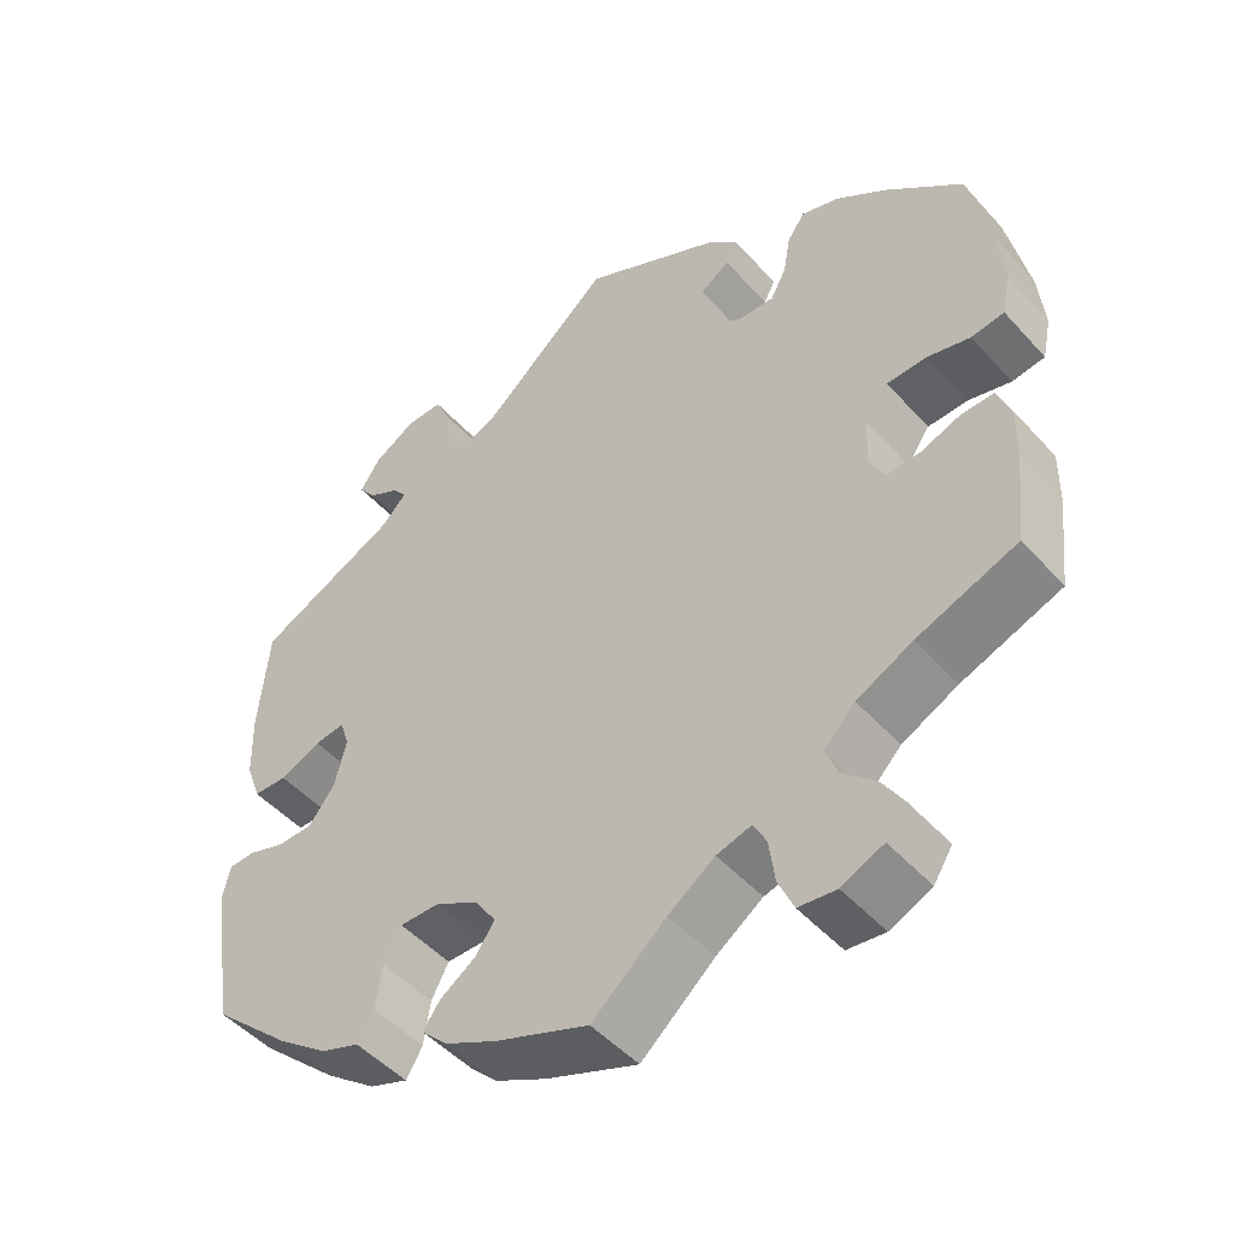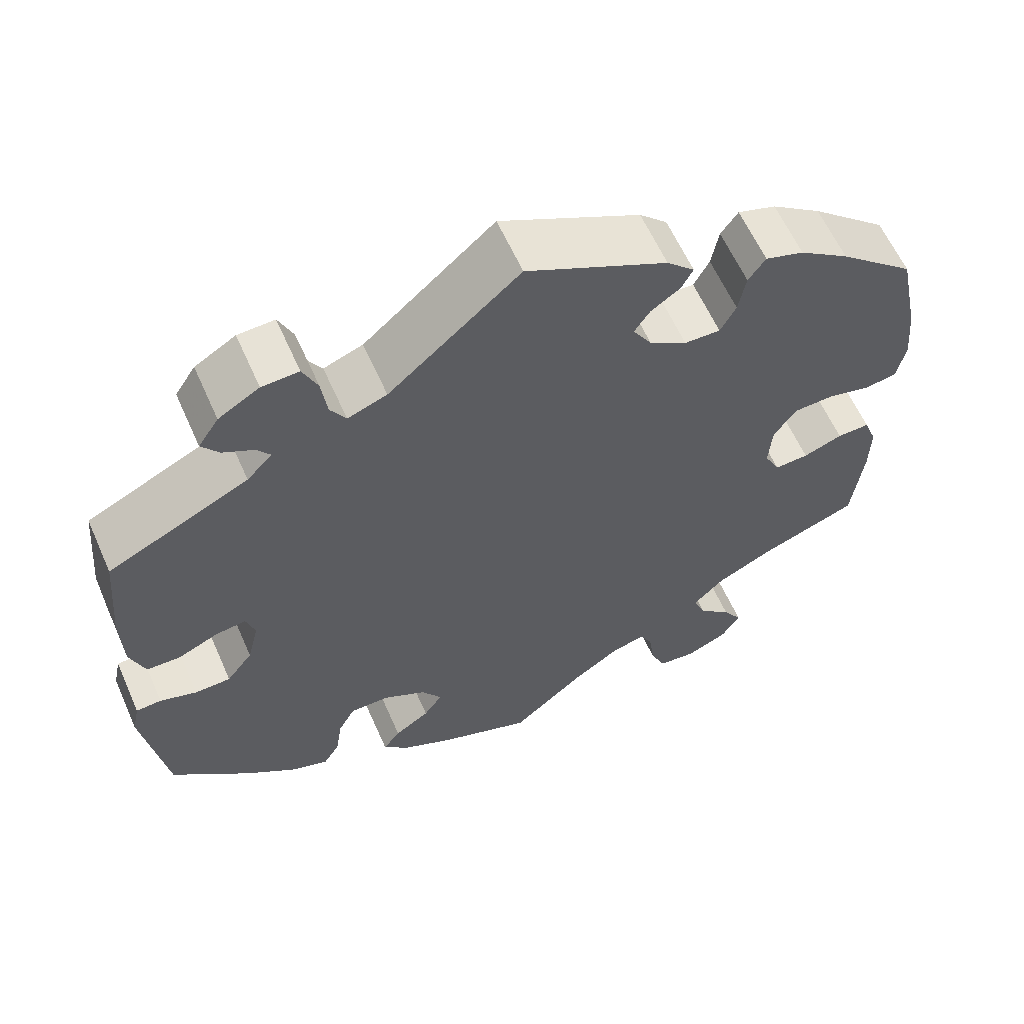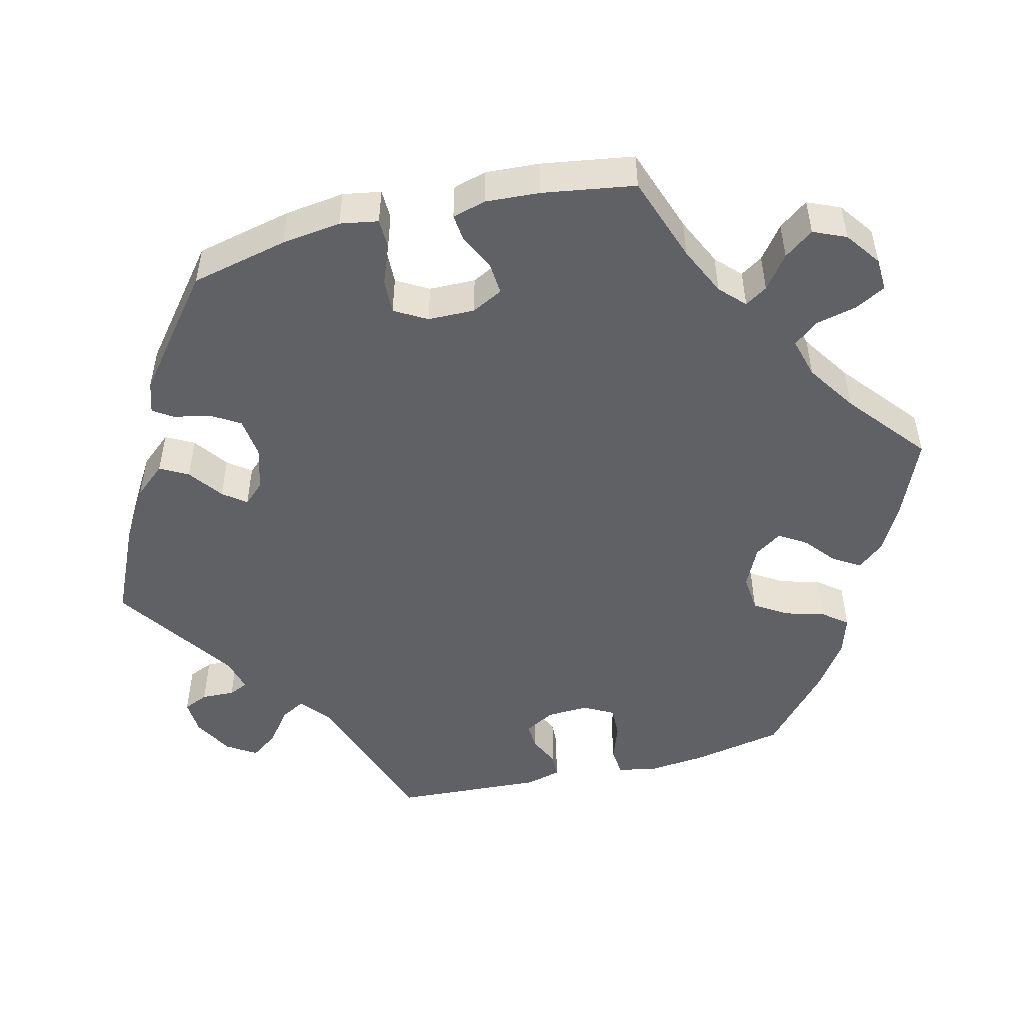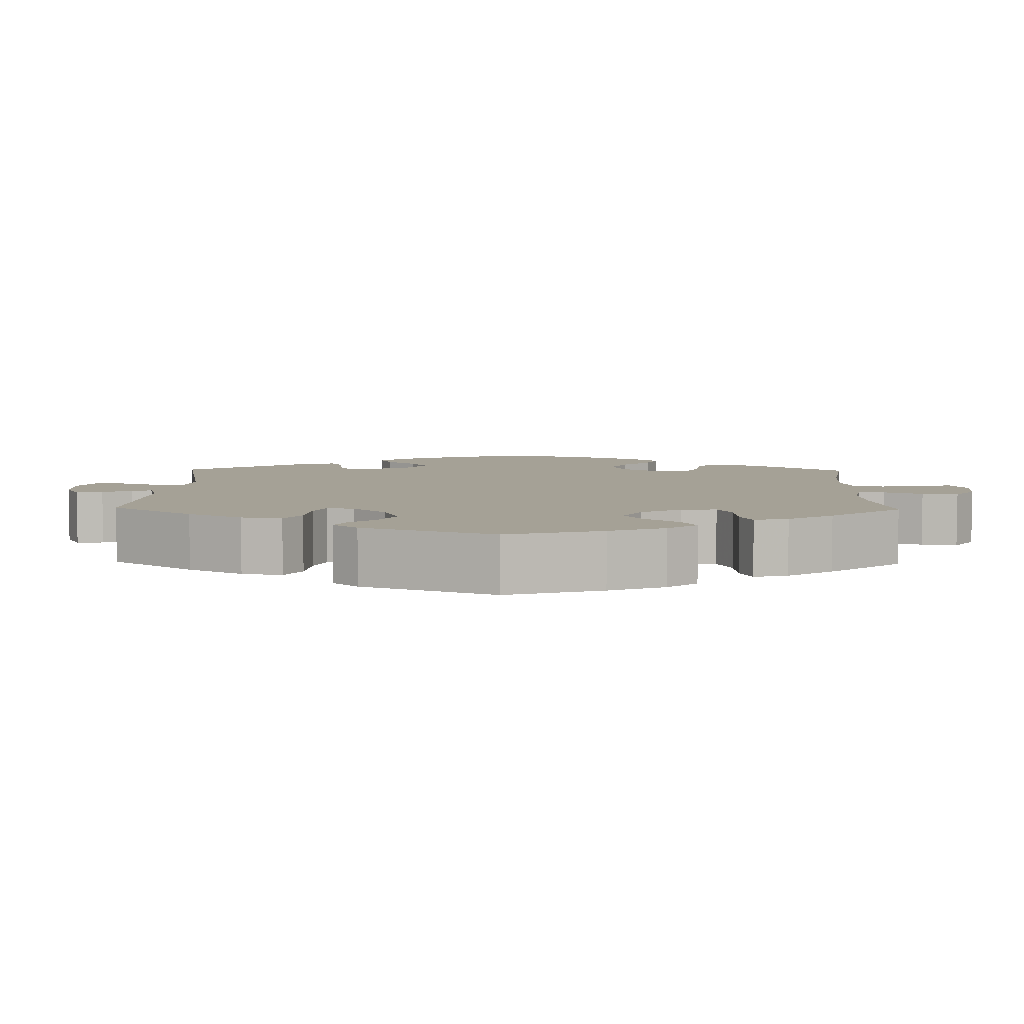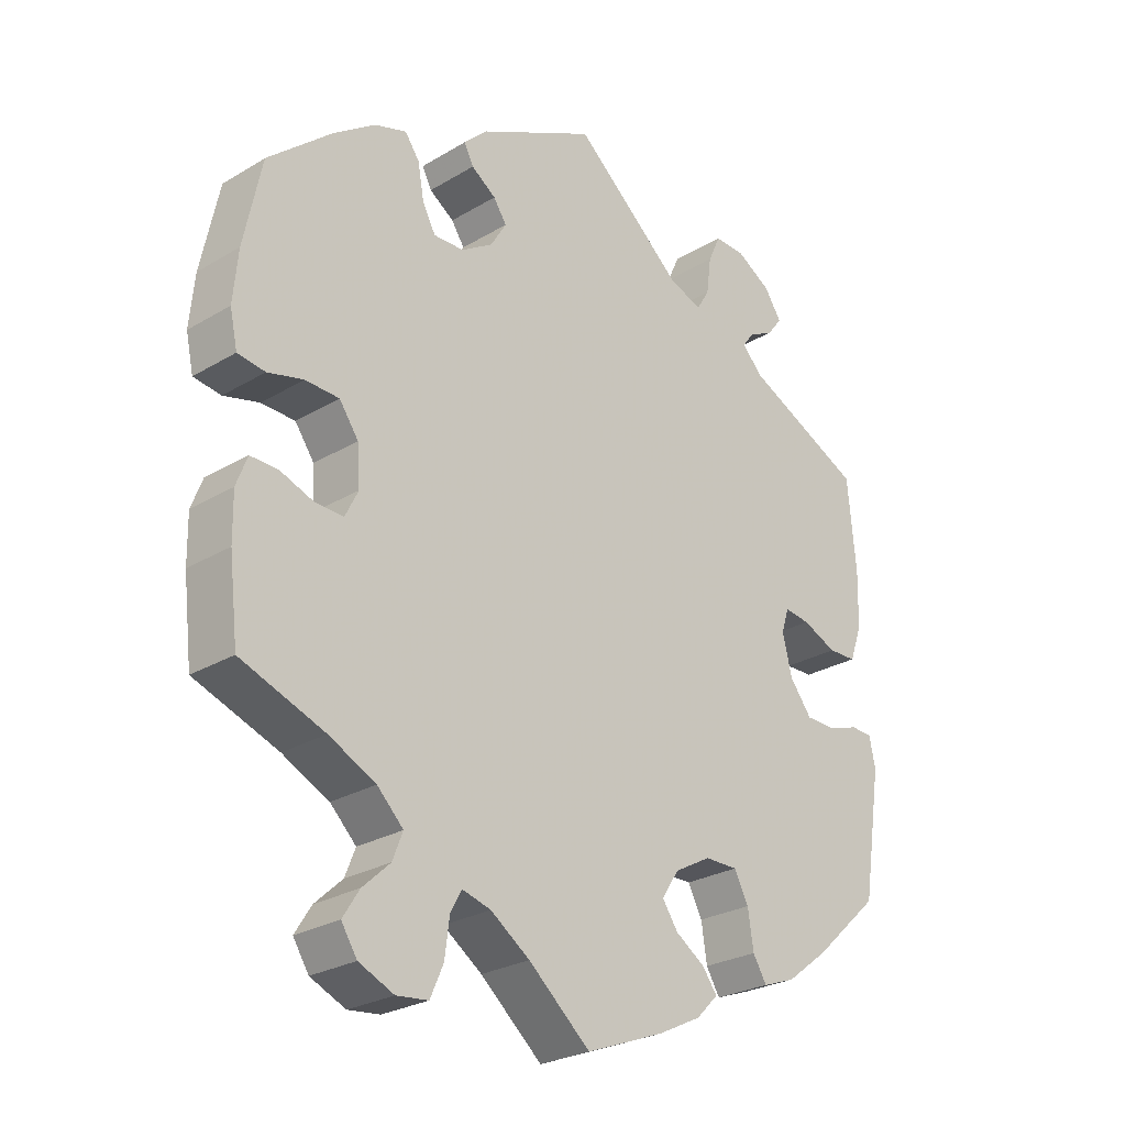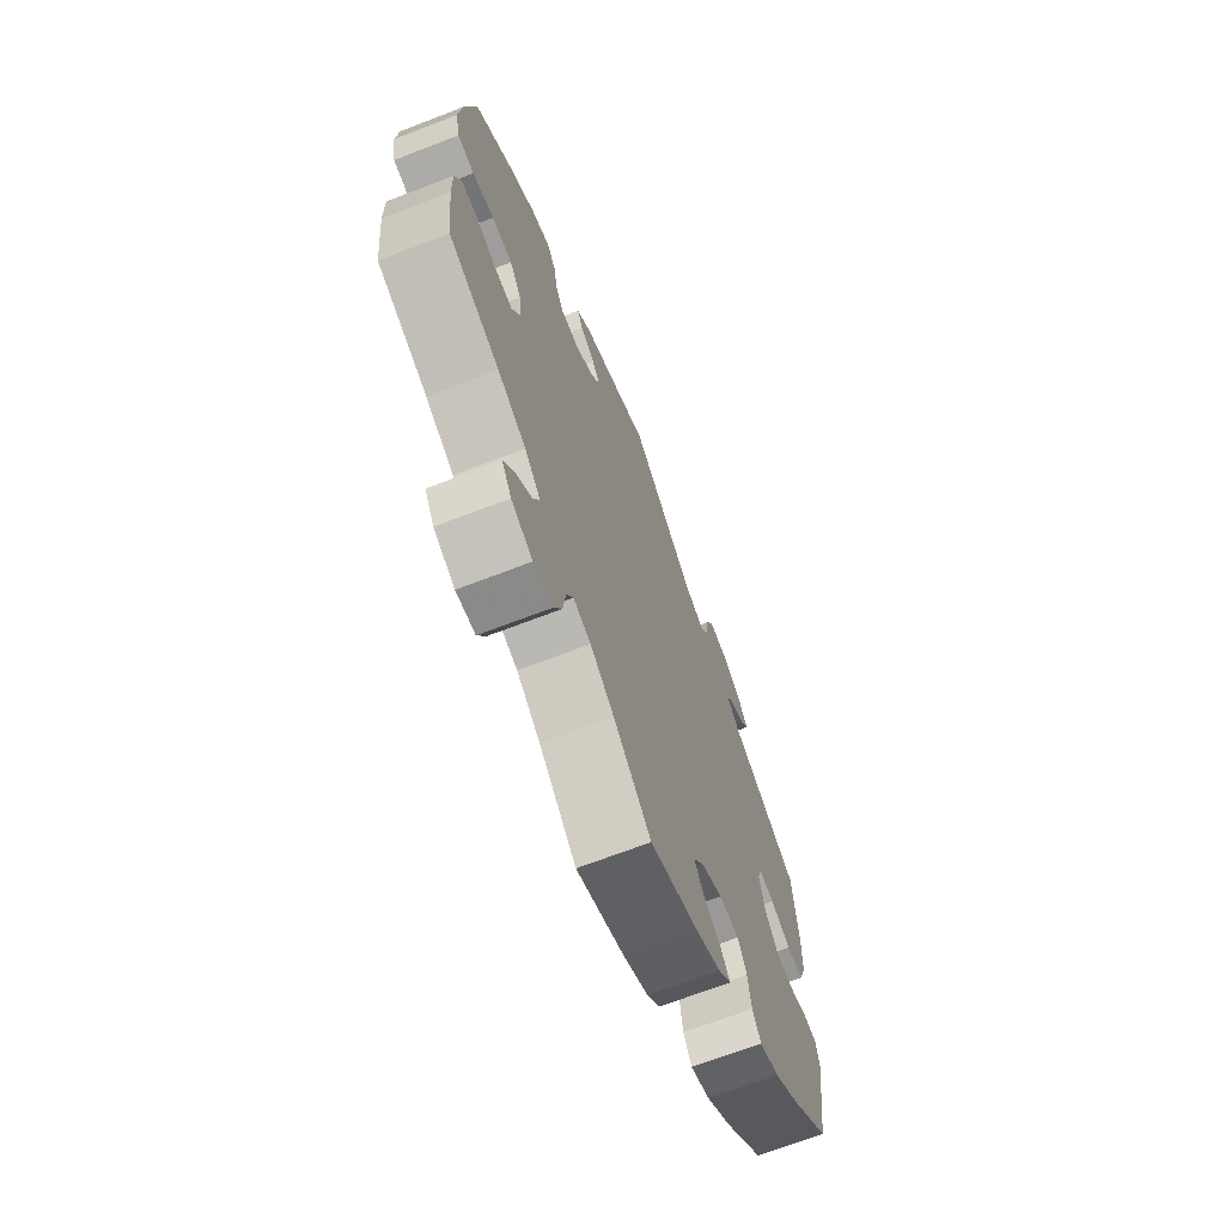
<metadata>
{"format":"obj","ext":"obj","renderer":"f3d","projection":"perspective","resolution":1024,"background":"white","views":[{"elev":-48.6,"azim":-140.2,"up":"+Z"},{"elev":61.1,"azim":156.1,"up":"+Z"},{"elev":-50.0,"azim":164.1,"up":"+Y"},{"elev":6.0,"azim":121.2,"up":"+Y"},{"elev":-26.2,"azim":-46.6,"up":"+Z"},{"elev":-68.9,"azim":-68.9,"up":"+Z"}]}
</metadata>
<code>
v -0.407 0.07 0.369
v -0.346 0.07 0.412
v -0.299 0.07 0.427
v -0.278 0.07 0.397
v -0.269 0.07 0.347
v -0.25 0.07 0.311
v -0.206 0.07 0.312
v -0.16 0.07 0.341
v -0.137 0.07 0.379
v -0.156 0.07 0.408
v -0.192 0.07 0.433
v -0.206 0.07 0.46
v -0.172 0.07 0.493
v 0 0.07 0.578
v 0.16 0.07 0.439
v 0.208 0.07 0.421
v 0.227 0.07 0.452
v 0.234 0.07 0.505
v 0.252 0.07 0.545
v 0.297 0.07 0.543
v 0.347 0.07 0.513
v 0.372 0.07 0.475
v 0.351 0.07 0.447
v 0.313 0.07 0.427
v 0.297 0.07 0.405
v 0.328 0.07 0.373
v 0.5 0.07 0.29
v 0.512 0.07 0.159
v 0.51 0.07 0.079
v 0.492 0.07 0.029
v 0.451 0.07 0.028
v 0.401 0.07 0.05
v 0.364 0.07 0.055
v 0.353 0.07 0.02
v 0.367 0.07 -0.037
v 0.399 0.07 -0.079
v 0.443 0.07 -0.08
v 0.488 0.07 -0.065
v 0.519 0.07 -0.067
v 0.528 0.07 -0.109
v 0.5 0.07 -0.289
v 0.405 0.07 -0.376
v 0.343 0.07 -0.423
v 0.296 0.07 -0.44
v 0.276 0.07 -0.407
v 0.268 0.07 -0.353
v 0.247 0.07 -0.313
v 0.199 0.07 -0.313
v 0.146 0.07 -0.342
v 0.121 0.07 -0.38
v 0.144 0.07 -0.414
v 0.187 0.07 -0.443
v 0.208 0.07 -0.472
v 0.176 0.07 -0.504
v 0.113 0.07 -0.535
v 0 0.07 -0.578
v -0.09 0.07 -0.5
v -0.147 0.07 -0.46
v -0.189 0.07 -0.448
v -0.205 0.07 -0.478
v -0.212 0.07 -0.531
v -0.231 0.07 -0.574
v -0.277 0.07 -0.579
v -0.328 0.07 -0.556
v -0.351 0.07 -0.52
v -0.327 0.07 -0.482
v -0.287 0.07 -0.445
v -0.272 0.07 -0.407
v -0.31 0.07 -0.369
v -0.378 0.07 -0.335
v -0.5 0.07 -0.289
v -0.513 0.07 -0.177
v -0.514 0.07 -0.111
v -0.498 0.07 -0.069
v -0.458 0.07 -0.07
v -0.41 0.07 -0.088
v -0.368 0.07 -0.09
v -0.349 0.07 -0.052
v -0.353 0.07 0.005
v -0.381 0.07 0.045
v -0.43 0.07 0.047
v -0.482 0.07 0.034
v -0.522 0.07 0.04
v -0.533 0.07 0.091
v -0.526 0.07 0.165
v -0.5 0.07 0.289
v -0.407 0 0.369
v -0.346 0 0.412
v -0.299 0 0.427
v -0.278 0 0.397
v -0.269 0 0.347
v -0.25 0 0.311
v -0.206 0 0.312
v -0.16 0 0.341
v -0.137 0 0.379
v -0.156 0 0.408
v -0.192 0 0.433
v -0.206 0 0.46
v -0.172 0 0.493
v 0 0 0.578
v 0.16 0 0.439
v 0.208 0 0.421
v 0.227 0 0.452
v 0.234 0 0.505
v 0.252 0 0.545
v 0.297 0 0.543
v 0.347 0 0.513
v 0.372 0 0.475
v 0.351 0 0.447
v 0.313 0 0.427
v 0.297 0 0.405
v 0.328 0 0.373
v 0.5 0 0.29
v 0.512 0 0.159
v 0.51 0 0.079
v 0.492 0 0.029
v 0.451 0 0.028
v 0.401 0 0.05
v 0.364 0 0.055
v 0.353 0 0.02
v 0.367 0 -0.037
v 0.399 0 -0.079
v 0.443 0 -0.08
v 0.488 0 -0.065
v 0.519 0 -0.067
v 0.528 0 -0.109
v 0.5 0 -0.289
v 0.405 0 -0.376
v 0.343 0 -0.423
v 0.296 0 -0.44
v 0.276 0 -0.407
v 0.268 0 -0.353
v 0.247 0 -0.313
v 0.199 0 -0.313
v 0.146 0 -0.342
v 0.121 0 -0.38
v 0.144 0 -0.414
v 0.187 0 -0.443
v 0.208 0 -0.472
v 0.176 0 -0.504
v 0.113 0 -0.535
v 0 0 -0.578
v -0.09 0 -0.5
v -0.147 0 -0.46
v -0.189 0 -0.448
v -0.205 0 -0.478
v -0.212 0 -0.531
v -0.231 0 -0.574
v -0.277 0 -0.579
v -0.328 0 -0.556
v -0.351 0 -0.52
v -0.327 0 -0.482
v -0.287 0 -0.445
v -0.272 0 -0.407
v -0.31 0 -0.369
v -0.378 0 -0.335
v -0.5 0 -0.289
v -0.513 0 -0.177
v -0.514 0 -0.111
v -0.498 0 -0.069
v -0.458 0 -0.07
v -0.41 0 -0.088
v -0.368 0 -0.09
v -0.349 0 -0.052
v -0.353 0 0.005
v -0.381 0 0.045
v -0.43 0 0.047
v -0.482 0 0.034
v -0.522 0 0.04
v -0.533 0 0.091
v -0.526 0 0.165
v -0.5 0 0.289
f 81 82 83 84
f 80 81 84 85
f 73 74 75 76
f 73 76 77
f 70 71 72 73
f 69 70 73 77
f 68 69 77 78
f 64 65 66 67
f 64 67 68
f 63 64 68
f 60 61 62 63
f 59 60 63 68
f 58 59 68 78
f 54 55 56 57
f 51 52 53 54
f 50 51 54 57
f 49 50 57 58
f 43 44 45 46
f 43 46 47
f 42 43 47
f 41 42 47
f 40 41 47 48
f 37 38 39 40
f 36 37 40 48
f 29 30 31 32
f 29 32 33
f 26 27 28 29
f 25 26 29 33
f 21 22 23 24
f 21 24 25
f 20 21 25
f 17 18 19 20
f 16 17 20 25
f 12 13 14 15
f 10 11 12 15
f 9 10 15 16
f 8 9 16 25
f 2 3 4 5
f 2 5 6
f 1 2 6
f 80 85 86 1
f 49 58 78 79
f 35 36 48 49
f 34 35 49 79
f 7 8 25 33
f 6 7 33 34
f 34 79 80
f 1 6 34 80
f 170 169 168 167
f 171 170 167 166
f 162 161 160 159
f 163 162 159
f 159 158 157 156
f 163 159 156 155
f 164 163 155 154
f 153 152 151 150
f 154 153 150
f 154 150 149
f 149 148 147 146
f 154 149 146 145
f 164 154 145 144
f 143 142 141 140
f 140 139 138 137
f 143 140 137 136
f 144 143 136 135
f 132 131 130 129
f 133 132 129
f 133 129 128
f 133 128 127
f 134 133 127 126
f 126 125 124 123
f 134 126 123 122
f 118 117 116 115
f 119 118 115
f 115 114 113 112
f 119 115 112 111
f 110 109 108 107
f 111 110 107
f 111 107 106
f 106 105 104 103
f 111 106 103 102
f 101 100 99 98
f 101 98 97 96
f 102 101 96 95
f 111 102 95 94
f 91 90 89 88
f 92 91 88
f 92 88 87
f 87 172 171 166
f 165 164 144 135
f 135 134 122 121
f 165 135 121 120
f 119 111 94 93
f 120 119 93 92
f 166 165 120
f 166 120 92 87
f 1 87 88 2
f 2 88 89 3
f 3 89 90 4
f 4 90 91 5
f 5 91 92 6
f 6 92 93 7
f 7 93 94 8
f 8 94 95 9
f 9 95 96 10
f 10 96 97 11
f 11 97 98 12
f 12 98 99 13
f 13 99 100 14
f 14 100 101 15
f 15 101 102 16
f 16 102 103 17
f 17 103 104 18
f 18 104 105 19
f 19 105 106 20
f 20 106 107 21
f 21 107 108 22
f 22 108 109 23
f 23 109 110 24
f 24 110 111 25
f 25 111 112 26
f 26 112 113 27
f 27 113 114 28
f 28 114 115 29
f 29 115 116 30
f 30 116 117 31
f 31 117 118 32
f 32 118 119 33
f 33 119 120 34
f 34 120 121 35
f 35 121 122 36
f 36 122 123 37
f 37 123 124 38
f 38 124 125 39
f 39 125 126 40
f 40 126 127 41
f 41 127 128 42
f 42 128 129 43
f 43 129 130 44
f 44 130 131 45
f 45 131 132 46
f 46 132 133 47
f 47 133 134 48
f 48 134 135 49
f 49 135 136 50
f 50 136 137 51
f 51 137 138 52
f 52 138 139 53
f 53 139 140 54
f 54 140 141 55
f 55 141 142 56
f 56 142 143 57
f 57 143 144 58
f 58 144 145 59
f 59 145 146 60
f 60 146 147 61
f 61 147 148 62
f 62 148 149 63
f 63 149 150 64
f 64 150 151 65
f 65 151 152 66
f 66 152 153 67
f 67 153 154 68
f 68 154 155 69
f 69 155 156 70
f 70 156 157 71
f 71 157 158 72
f 72 158 159 73
f 73 159 160 74
f 74 160 161 75
f 75 161 162 76
f 76 162 163 77
f 77 163 164 78
f 78 164 165 79
f 79 165 166 80
f 80 166 167 81
f 81 167 168 82
f 82 168 169 83
f 83 169 170 84
f 84 170 171 85
f 85 171 172 86
f 86 172 87 1

</code>
